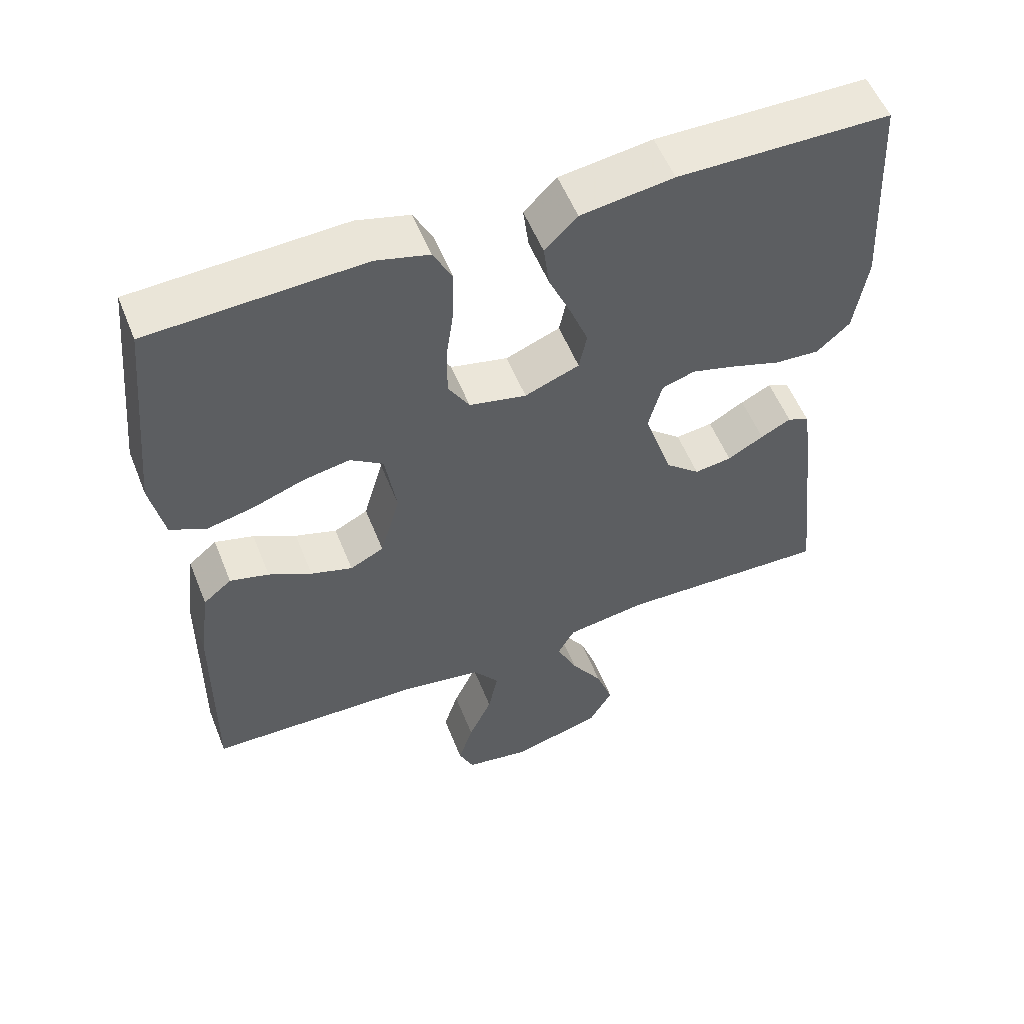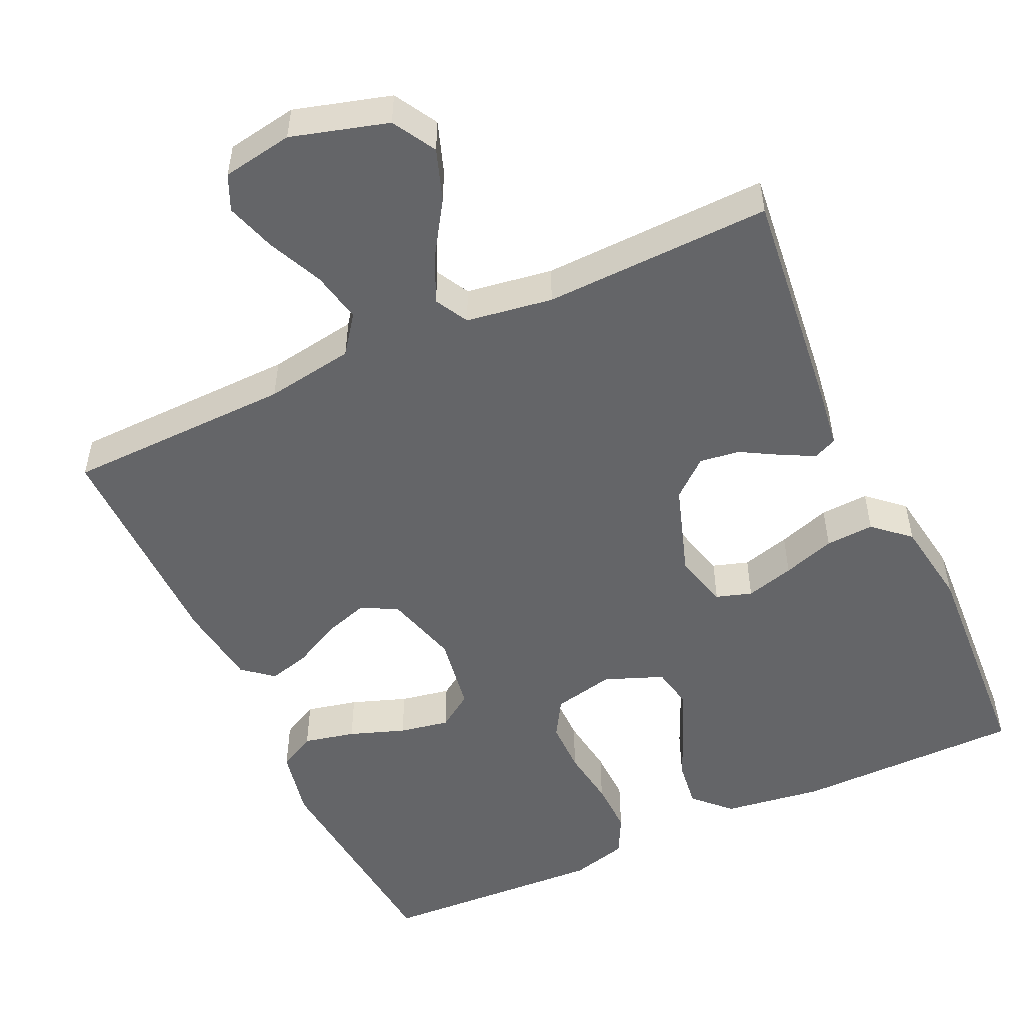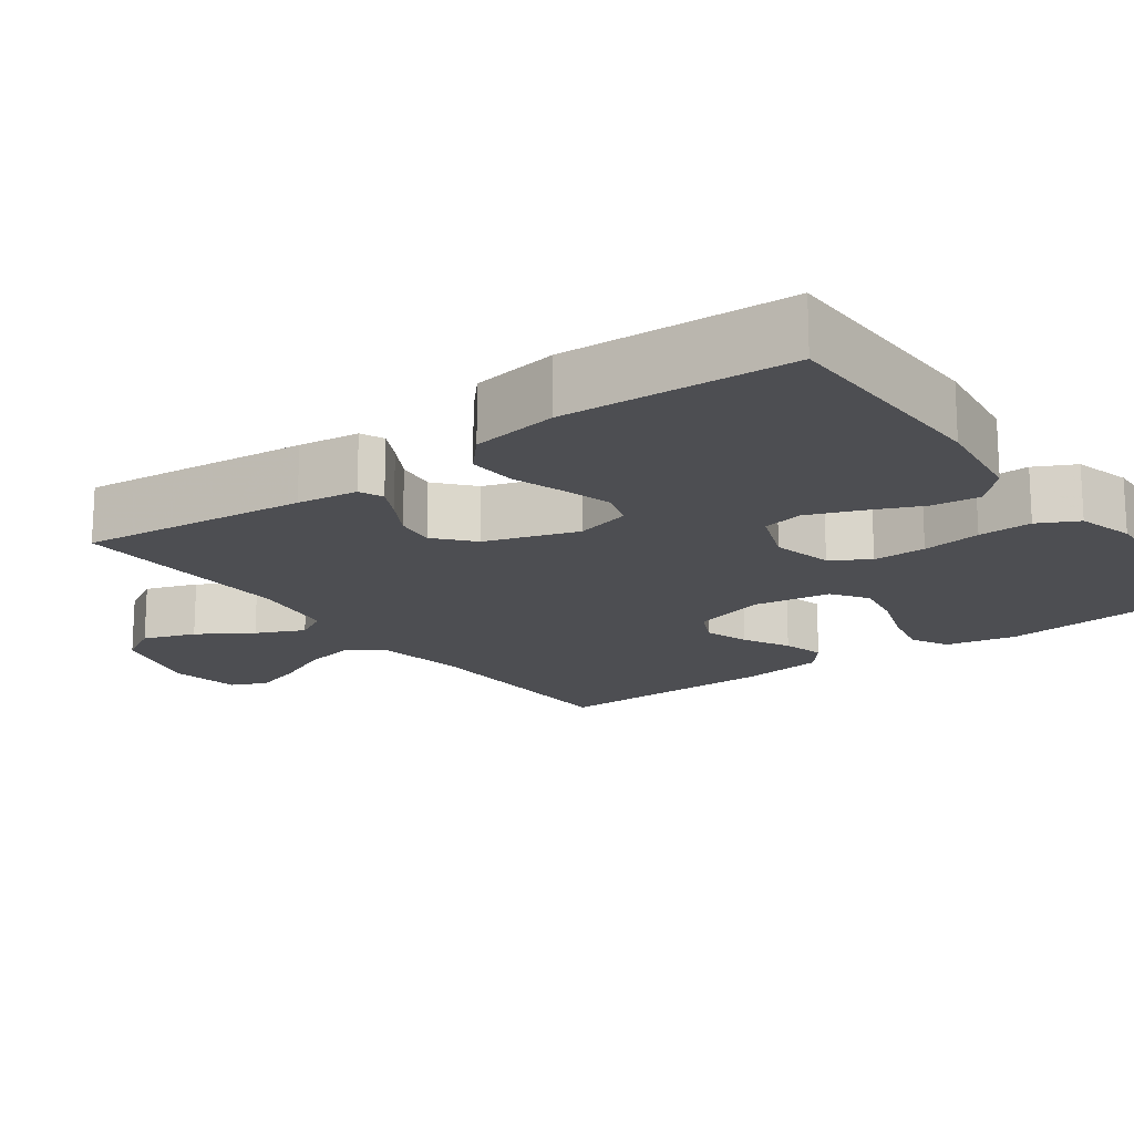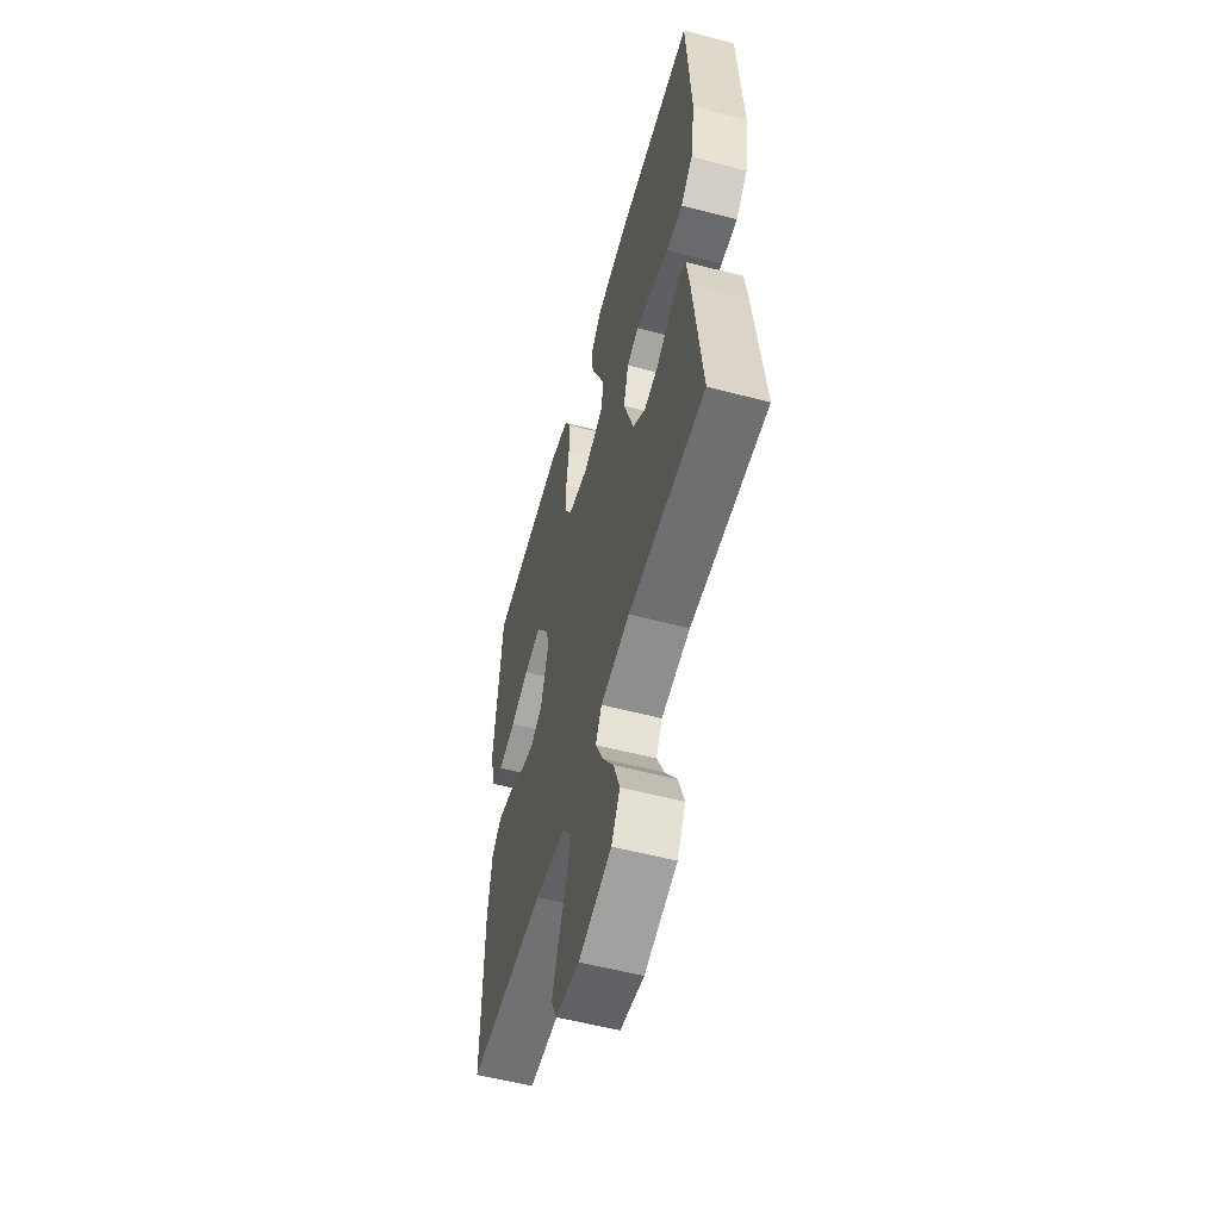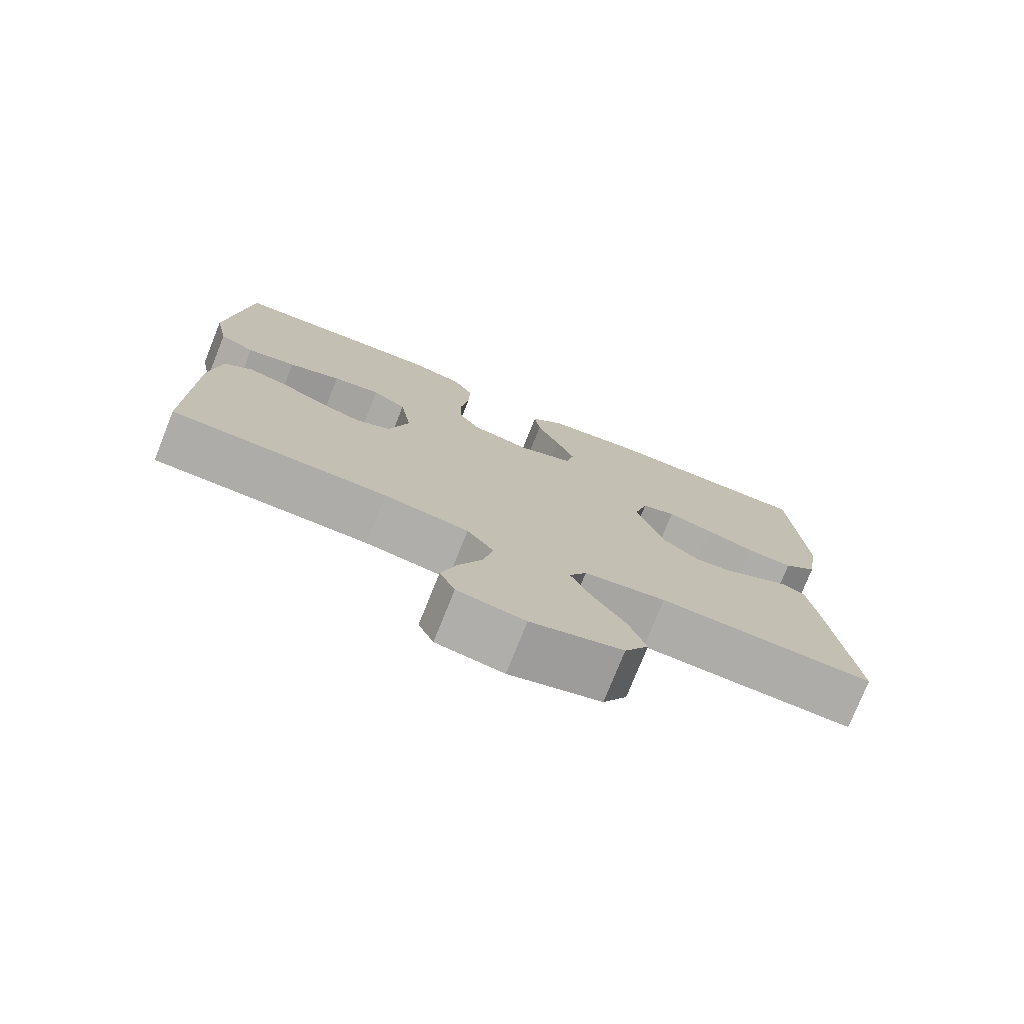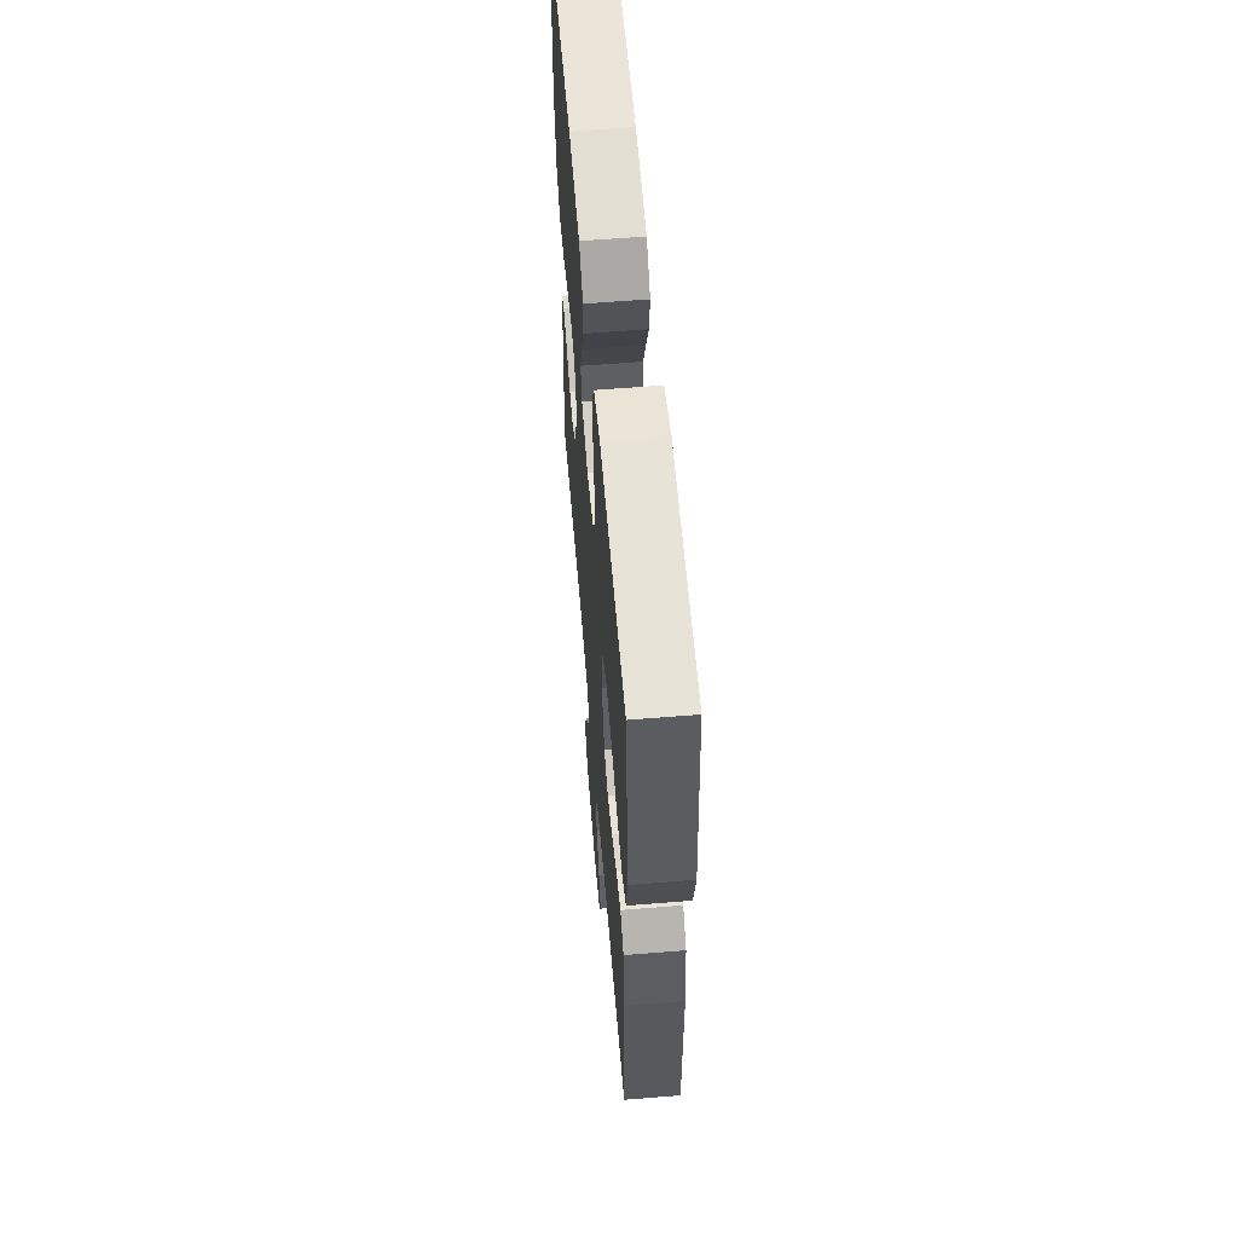
<metadata>
{"format":"obj","ext":"obj","renderer":"f3d","projection":"perspective","resolution":1024,"background":"white","views":[{"elev":55.2,"azim":158.4,"up":"+Z"},{"elev":-51.6,"azim":-155.3,"up":"+Y"},{"elev":-17.2,"azim":-53.7,"up":"+Y"},{"elev":-56.6,"azim":-105.3,"up":"+Z"},{"elev":-76.5,"azim":158.2,"up":"+Z"},{"elev":59.8,"azim":85.2,"up":"+Z"}]}
</metadata>
<code>
v -0.5 0.07 -0.5
v -0.467 0.07 -0.2
v -0.456 0.07 -0.12
v -0.425 0.07 -0.106
v -0.382 0.07 -0.128
v -0.331 0.07 -0.157
v -0.278 0.07 -0.164
v -0.229 0.07 -0.122
v -0.189 0.07 0
v -0.208 0.07 0.073
v -0.255 0.07 0.088
v -0.319 0.07 0.07
v -0.388 0.07 0.047
v -0.452 0.07 0.043
v -0.499 0.07 0.085
v -0.517 0.07 0.2
v -0.5 0.07 0.5
v -0.2 0.07 0.503
v -0.069 0.07 0.485
v -0.023 0.07 0.439
v -0.031 0.07 0.376
v -0.062 0.07 0.305
v -0.088 0.07 0.238
v -0.077 0.07 0.184
v 0 0.07 0.154
v 0.081 0.07 0.172
v 0.111 0.07 0.222
v 0.111 0.07 0.292
v 0.1 0.07 0.37
v 0.098 0.07 0.441
v 0.125 0.07 0.494
v 0.2 0.07 0.514
v 0.5 0.07 0.5
v 0.529 0.07 0.2
v 0.51 0.07 0.107
v 0.461 0.07 0.081
v 0.393 0.07 0.096
v 0.32 0.07 0.122
v 0.254 0.07 0.134
v 0.207 0.07 0.102
v 0.191 0.07 0
v 0.219 0.07 -0.098
v 0.267 0.07 -0.122
v 0.326 0.07 -0.103
v 0.387 0.07 -0.071
v 0.442 0.07 -0.056
v 0.482 0.07 -0.089
v 0.497 0.07 -0.2
v 0.5 0.07 -0.5
v 0.2 0.07 -0.508
v 0.083 0.07 -0.527
v 0.046 0.07 -0.577
v 0.06 0.07 -0.644
v 0.093 0.07 -0.717
v 0.114 0.07 -0.783
v 0.093 0.07 -0.83
v 0 0.07 -0.846
v -0.127 0.07 -0.81
v -0.16 0.07 -0.753
v -0.136 0.07 -0.684
v -0.091 0.07 -0.614
v -0.062 0.07 -0.551
v -0.086 0.07 -0.507
v -0.2 0.07 -0.49
v -0.5 0 -0.5
v -0.467 0 -0.2
v -0.456 0 -0.12
v -0.425 0 -0.106
v -0.382 0 -0.128
v -0.331 0 -0.157
v -0.278 0 -0.164
v -0.229 0 -0.122
v -0.189 0 0
v -0.208 0 0.073
v -0.255 0 0.088
v -0.319 0 0.07
v -0.388 0 0.047
v -0.452 0 0.043
v -0.499 0 0.085
v -0.517 0 0.2
v -0.5 0 0.5
v -0.2 0 0.503
v -0.069 0 0.485
v -0.023 0 0.439
v -0.031 0 0.376
v -0.062 0 0.305
v -0.088 0 0.238
v -0.077 0 0.184
v 0 0 0.154
v 0.081 0 0.172
v 0.111 0 0.222
v 0.111 0 0.292
v 0.1 0 0.37
v 0.098 0 0.441
v 0.125 0 0.494
v 0.2 0 0.514
v 0.5 0 0.5
v 0.529 0 0.2
v 0.51 0 0.107
v 0.461 0 0.081
v 0.393 0 0.096
v 0.32 0 0.122
v 0.254 0 0.134
v 0.207 0 0.102
v 0.191 0 0
v 0.219 0 -0.098
v 0.267 0 -0.122
v 0.326 0 -0.103
v 0.387 0 -0.071
v 0.442 0 -0.056
v 0.482 0 -0.089
v 0.497 0 -0.2
v 0.5 0 -0.5
v 0.2 0 -0.508
v 0.083 0 -0.527
v 0.046 0 -0.577
v 0.06 0 -0.644
v 0.093 0 -0.717
v 0.114 0 -0.783
v 0.093 0 -0.83
v 0 0 -0.846
v -0.127 0 -0.81
v -0.16 0 -0.753
v -0.136 0 -0.684
v -0.091 0 -0.614
v -0.062 0 -0.551
v -0.086 0 -0.507
v -0.2 0 -0.49
f 58 59 60 61
f 58 61 62
f 57 58 62
f 56 57 62
f 53 54 55 56
f 52 53 56 62
f 51 52 62 63
f 47 48 49 50
f 44 45 46 47
f 43 44 47 50
f 42 43 50 51
f 35 36 37 38
f 35 38 39
f 34 35 39
f 33 34 39
f 32 33 39 40
f 28 29 30 31
f 27 28 31 32
f 19 20 21 22
f 19 22 23
f 18 19 23
f 17 18 23 24
f 15 16 17 24
f 12 13 14 15
f 11 12 15 24
f 3 4 5 6
f 1 2 3 6
f 64 1 6 7
f 63 64 7 8
f 41 42 51 63
f 41 63 8 9
f 27 32 40 41
f 26 27 41
f 25 26 41 9
f 10 11 24 25
f 9 10 25
f 125 124 123 122
f 126 125 122
f 126 122 121
f 126 121 120
f 120 119 118 117
f 126 120 117 116
f 127 126 116 115
f 114 113 112 111
f 111 110 109 108
f 114 111 108 107
f 115 114 107 106
f 102 101 100 99
f 103 102 99
f 103 99 98
f 103 98 97
f 104 103 97 96
f 95 94 93 92
f 96 95 92 91
f 86 85 84 83
f 87 86 83
f 87 83 82
f 88 87 82 81
f 88 81 80 79
f 79 78 77 76
f 88 79 76 75
f 70 69 68 67
f 70 67 66 65
f 71 70 65 128
f 72 71 128 127
f 127 115 106 105
f 73 72 127 105
f 105 104 96 91
f 105 91 90
f 73 105 90 89
f 89 88 75 74
f 89 74 73
f 1 65 66 2
f 2 66 67 3
f 3 67 68 4
f 4 68 69 5
f 5 69 70 6
f 6 70 71 7
f 7 71 72 8
f 8 72 73 9
f 9 73 74 10
f 10 74 75 11
f 11 75 76 12
f 12 76 77 13
f 13 77 78 14
f 14 78 79 15
f 15 79 80 16
f 16 80 81 17
f 17 81 82 18
f 18 82 83 19
f 19 83 84 20
f 20 84 85 21
f 21 85 86 22
f 22 86 87 23
f 23 87 88 24
f 24 88 89 25
f 25 89 90 26
f 26 90 91 27
f 27 91 92 28
f 28 92 93 29
f 29 93 94 30
f 30 94 95 31
f 31 95 96 32
f 32 96 97 33
f 33 97 98 34
f 34 98 99 35
f 35 99 100 36
f 36 100 101 37
f 37 101 102 38
f 38 102 103 39
f 39 103 104 40
f 40 104 105 41
f 41 105 106 42
f 42 106 107 43
f 43 107 108 44
f 44 108 109 45
f 45 109 110 46
f 46 110 111 47
f 47 111 112 48
f 48 112 113 49
f 49 113 114 50
f 50 114 115 51
f 51 115 116 52
f 52 116 117 53
f 53 117 118 54
f 54 118 119 55
f 55 119 120 56
f 56 120 121 57
f 57 121 122 58
f 58 122 123 59
f 59 123 124 60
f 60 124 125 61
f 61 125 126 62
f 62 126 127 63
f 63 127 128 64
f 64 128 65 1

</code>
